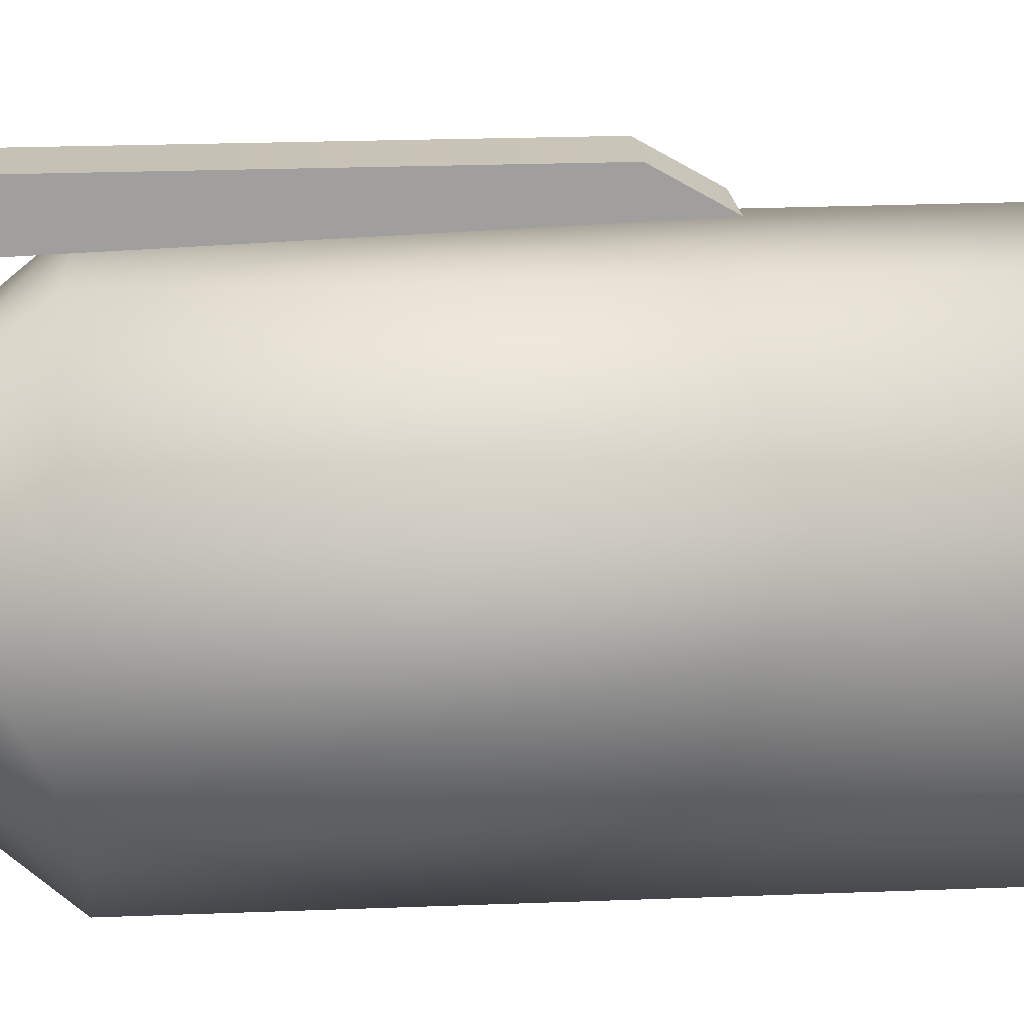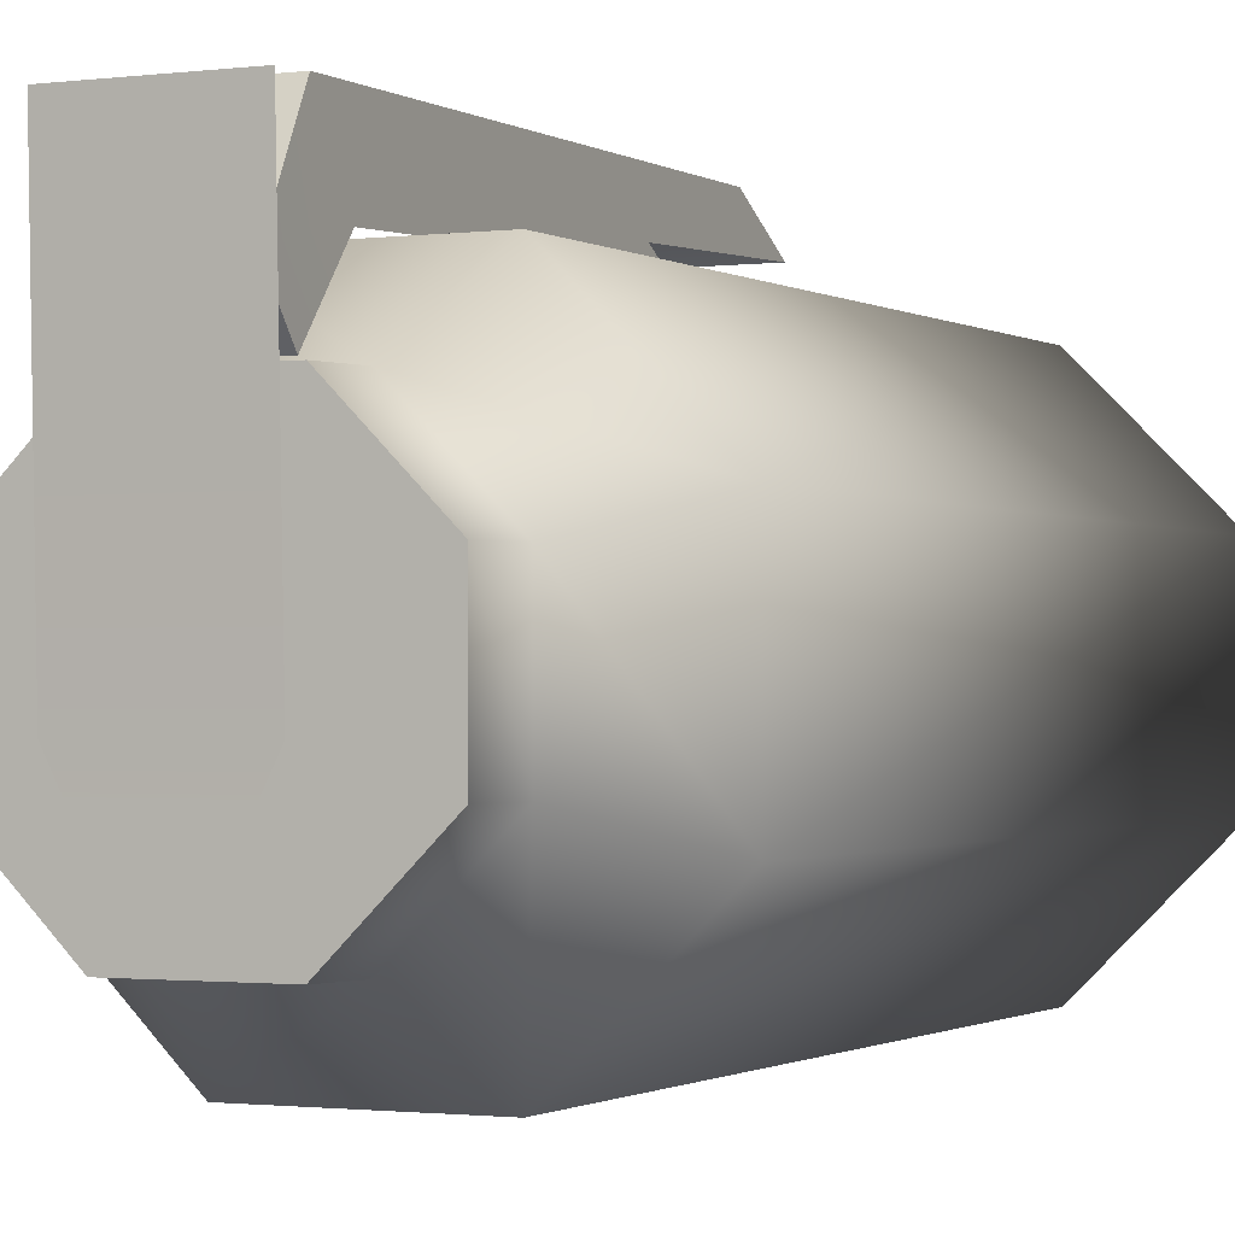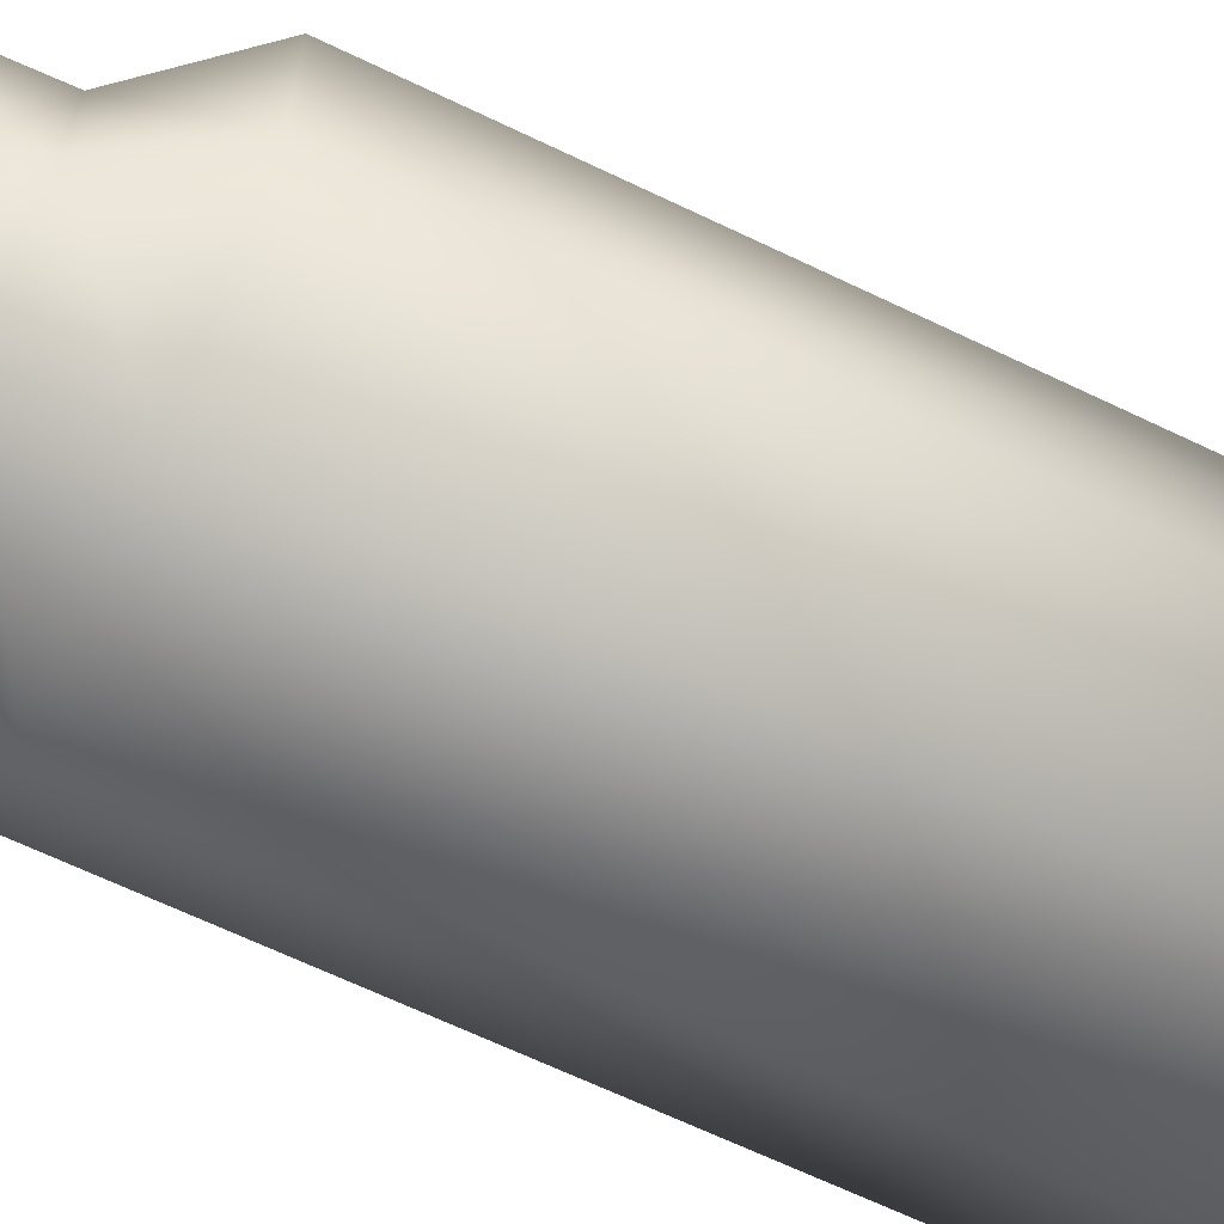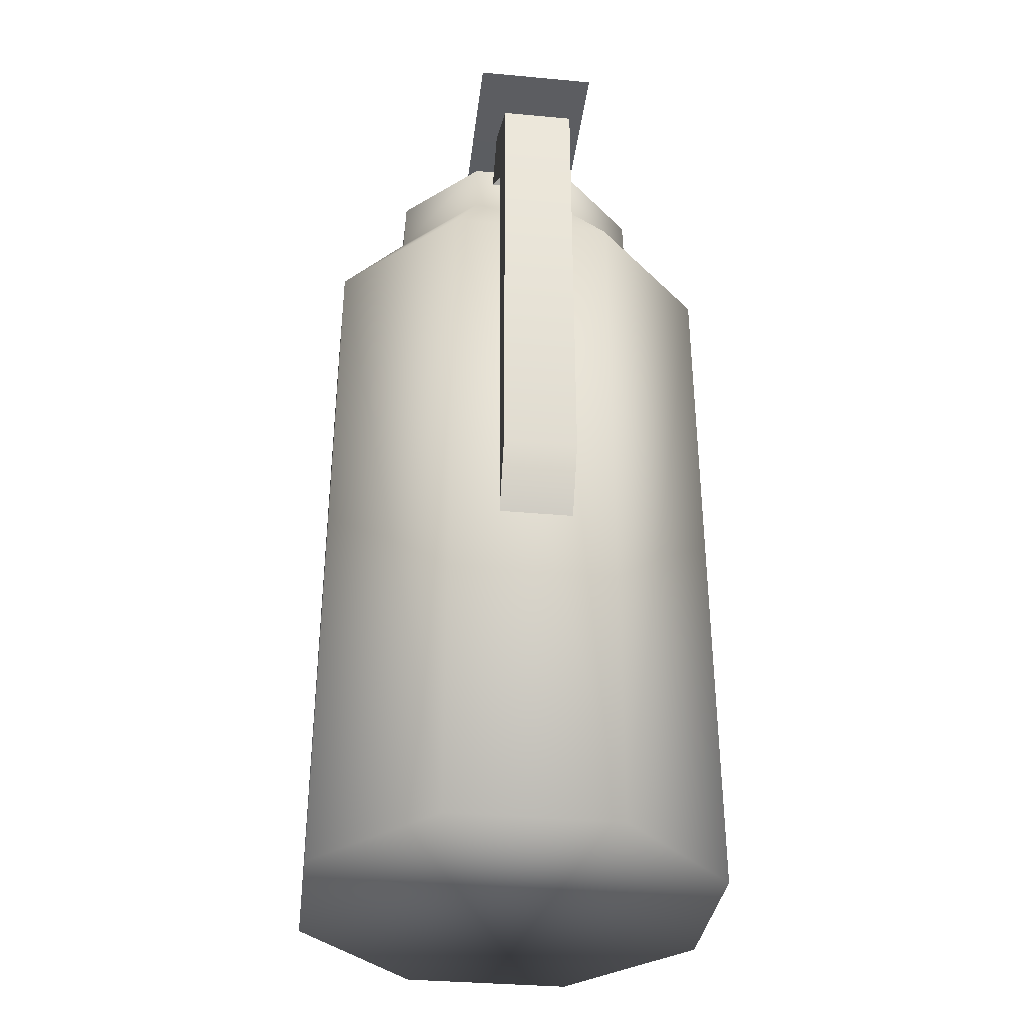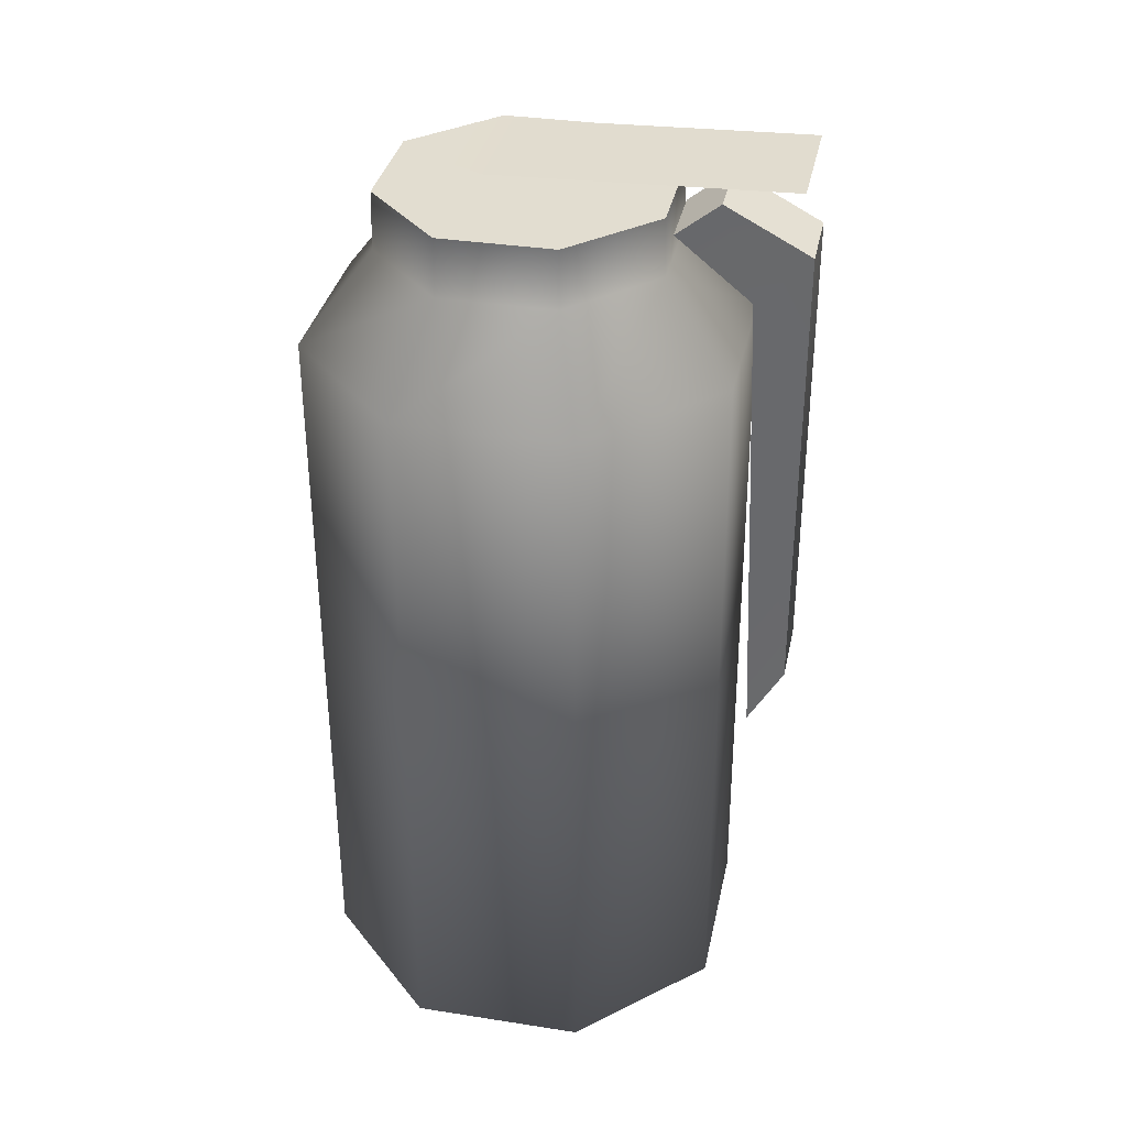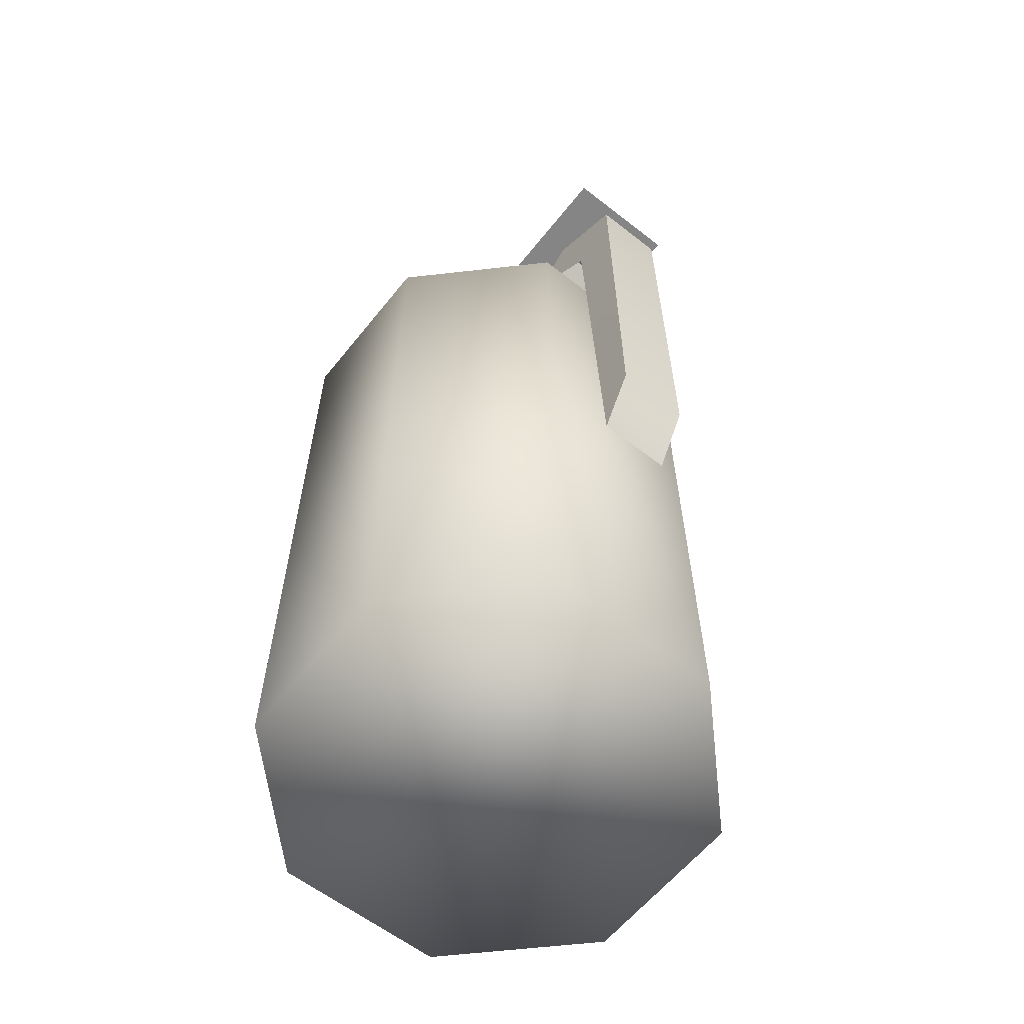
<metadata>
{"format":"obj","ext":"obj","renderer":"f3d","projection":"perspective","resolution":1024,"background":"white","views":[{"elev":18.8,"azim":85.6,"up":"+Y"},{"elev":-1.1,"azim":25.7,"up":"+Y"},{"elev":-65.8,"azim":64.1,"up":"+Y"},{"elev":-34.7,"azim":173.1,"up":"+Z"},{"elev":35.2,"azim":101.9,"up":"+Z"},{"elev":-60.4,"azim":141.5,"up":"+Z"}]}
</metadata>
<code>
g SeparateMesh_Avatar_Female_Size03_Lisa_Model_Lisa_Weapon_2_LOD2
v -0.02279 0.009421 0.03416
v -0.01513 0.006219 0.04437
v -0.01512 -0.006344 0.04434
v -0.02277 -0.009489 0.03412
v -0.02277 -0.009489 0.03412
v -0.01512 -0.006344 0.04434
v -0.006251 -0.01524 0.04432
v -0.009421 -0.02288 0.0341
v -0.009421 -0.02288 0.0341
v -0.006251 -0.01524 0.04432
v 0.006312 -0.01523 0.04433
v 0.009489 -0.02286 0.03411
v 0.009489 -0.02286 0.03411
v 0.006312 -0.01523 0.04433
v 0.01521 -0.00636 0.04436
v 0.02288 -0.009513 0.03415
v 0.02288 -0.009513 0.03415
v 0.01521 -0.00636 0.04436
v 0.0152 0.006203 0.04439
v 0.02286 0.009397 0.0342
v 0.02286 0.009397 0.0342
v 0.0152 0.006203 0.04439
v 0.006328 0.0151 0.0444
v 0.009513 0.02279 0.03422
v -0.009397 0.02277 0.03421
v 0.009513 0.02279 0.03422
v 0.006328 0.0151 0.0444
v -0.006235 0.01509 0.04439
v -0.009397 0.02277 0.03421
v -0.006235 0.01509 0.04439
v -0.01513 0.006219 0.04437
v -0.02279 0.009421 0.03416
v -0.009435 -0.02287 -0.04796
v -0.02291 0.009686 -0.04789
v -0.02288 -0.009368 -0.04794
v -0.00941 0.02314 -0.04785
v 0.009644 0.02316 -0.04784
v 0.009619 -0.02284 -0.04795
v 0.02309 0.009661 -0.04786
v 0.02312 -0.009393 -0.04791
v 0.009619 -0.02284 -0.04795
v -0.009421 -0.02288 0.0341
v 0.009489 -0.02286 0.03411
v -0.009435 -0.02287 -0.04796
v -0.02277 -0.009489 0.03412
v -0.02288 -0.009368 -0.04794
v -0.02279 0.009421 0.03416
v -0.02291 0.009686 -0.04789
v -0.00941 0.02314 -0.04785
v -0.009397 0.02277 0.03421
v 0.009513 0.02279 0.03422
v 0.009644 0.02316 -0.04784
v 0.02286 0.009397 0.0342
v 0.02309 0.009661 -0.04786
v 0.02288 -0.009513 0.03415
v 0.02312 -0.009393 -0.04791
v 0.009489 -0.02286 0.03411
v 0.009619 -0.02284 -0.04795
v 0.006312 -0.01523 0.04433
v 0.01505 -0.006309 0.05077
v 0.01521 -0.00636 0.04436
v 0.006242 -0.01508 0.05074
v -0.006251 -0.01524 0.04432
v -0.00619 -0.0151 0.05073
v -0.01512 -0.006344 0.04434
v -0.01497 -0.006294 0.05075
v -0.01513 0.006219 0.04437
v -0.01498 0.006138 0.05078
v -0.006235 0.01509 0.04439
v -0.006174 0.01491 0.05081
v 0.006328 0.0151 0.0444
v 0.006257 0.01493 0.05081
v 0.0152 0.006203 0.04439
v 0.01503 0.006122 0.0508
v 0.01521 -0.00636 0.04436
v 0.01505 -0.006309 0.05077
v -0.00619 -0.0151 0.05073
v -0.01497 -0.006294 0.05075
v -0.01498 0.006138 0.05078
v -0.006174 0.01491 0.05081
v 0.006242 -0.01508 0.05074
v 0.006257 0.01493 0.05081
v 0.01505 -0.006309 0.05077
v 0.01503 0.006122 0.0508
v 4.144e-05 -0.009593 0.05404
v -0.004931 -0.007217 0.05404
v 0.005008 -0.007205 0.05405
v 0.006999 -0.003294 0.05406
v -0.006931 -0.00331 0.05405
v 0.00696 0.02852 0.05505
v -0.006971 0.0285 0.05504
v -0.004045 0.02968 -0.005125
v -0.004126 0.02374 0.04118
v -0.004034 0.02576 -0.01201
v -0.004082 0.02956 0.04687
v -0.004067 0.02018 0.05182
v -0.004104 0.01543 0.04799
v 0.004194 0.02969 -0.005119
v -0.004034 0.02576 -0.01201
v 0.004204 0.02577 -0.01201
v -0.004045 0.02968 -0.005125
v 0.004156 0.02957 0.04688
v -0.004082 0.02956 0.04687
v 0.004172 0.02019 0.05182
v -0.004067 0.02018 0.05182
v -0.004082 0.02956 0.04687
v 0.004156 0.02957 0.04688
v 0.004135 0.01544 0.048
v -0.004104 0.01543 0.04799
v -0.004067 0.02018 0.05182
v 0.004172 0.02019 0.05182
v 0.004172 0.02019 0.05182
v 0.004112 0.02375 0.04119
v 0.004135 0.01544 0.048
v 0.004156 0.02957 0.04688
v 0.004194 0.02969 -0.005119
v 0.004204 0.02577 -0.01201
g SeparateMesh_Avatar_Female_Size03_Lisa_Model_Lisa_Weapon_2_LOD2_0
f 3 2 1
f 4 3 1
f 7 6 5
f 8 7 5
f 11 10 9
f 12 11 9
f 15 14 13
f 16 15 13
f 19 18 17
f 20 19 17
f 23 22 21
f 24 23 21
f 27 26 25
f 28 27 25
f 31 30 29
f 32 31 29
f 35 34 33
f 34 36 33
f 33 36 37
f 38 33 37
f 38 37 39
f 40 38 39
f 43 42 41
f 42 44 41
f 42 45 44
f 45 46 44
f 45 47 46
f 47 48 46
f 49 48 47
f 50 49 47
f 50 51 49
f 51 52 49
f 51 53 52
f 53 54 52
f 53 55 54
f 55 56 54
f 55 57 56
f 57 58 56
f 61 60 59
f 60 62 59
f 59 62 63
f 62 64 63
f 63 64 65
f 64 66 65
f 65 66 67
f 66 68 67
f 67 68 69
f 68 70 69
f 69 70 71
f 70 72 71
f 71 72 73
f 72 74 73
f 73 74 75
f 74 76 75
f 79 78 77
f 80 79 77
f 80 77 81
f 82 80 81
f 82 81 83
f 84 82 83
f 87 86 85
f 86 87 88
f 89 86 88
f 89 88 90
f 91 89 90
f 94 93 92
f 93 95 92
f 95 93 96
f 93 97 96
f 100 99 98
f 99 101 98
f 98 101 102
f 101 103 102
f 106 105 104
f 107 106 104
f 110 109 108
f 111 110 108
f 114 113 112
f 113 115 112
f 115 113 116
f 113 117 116

</code>
